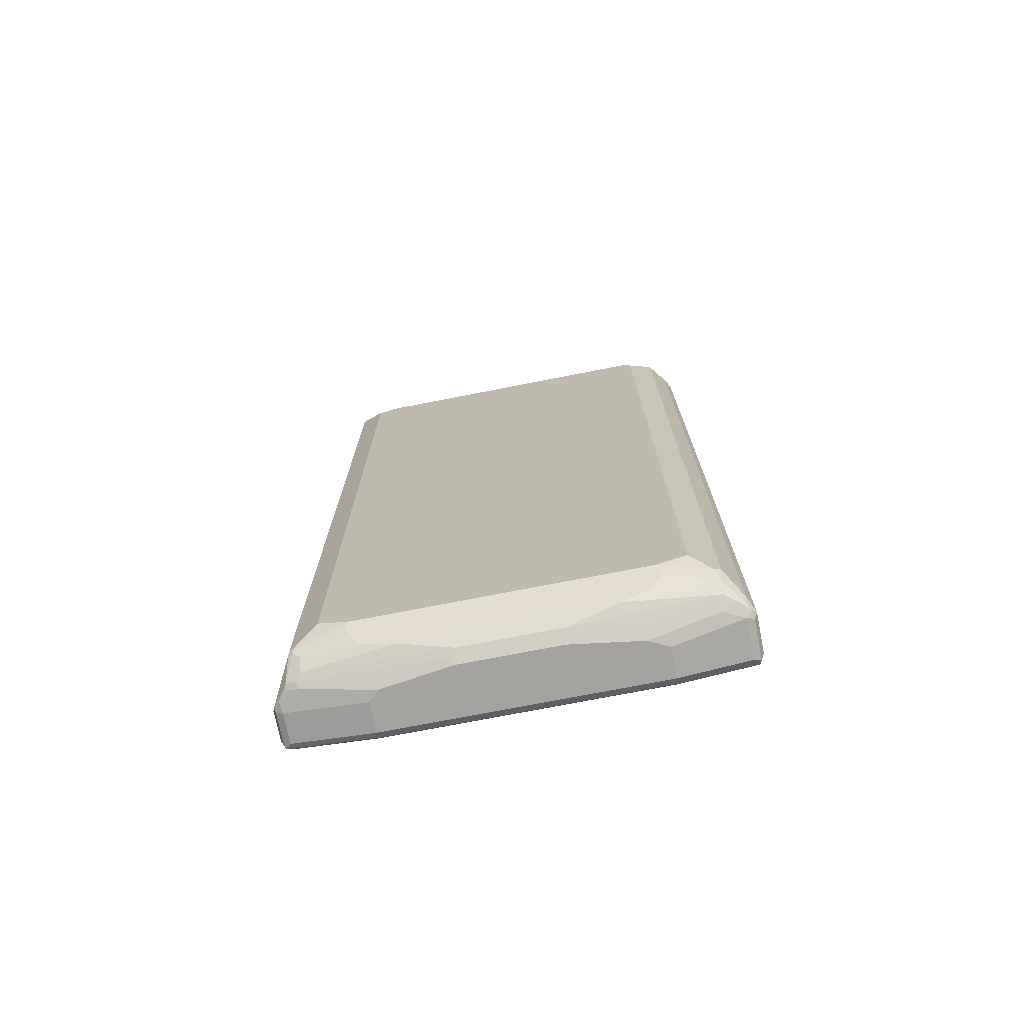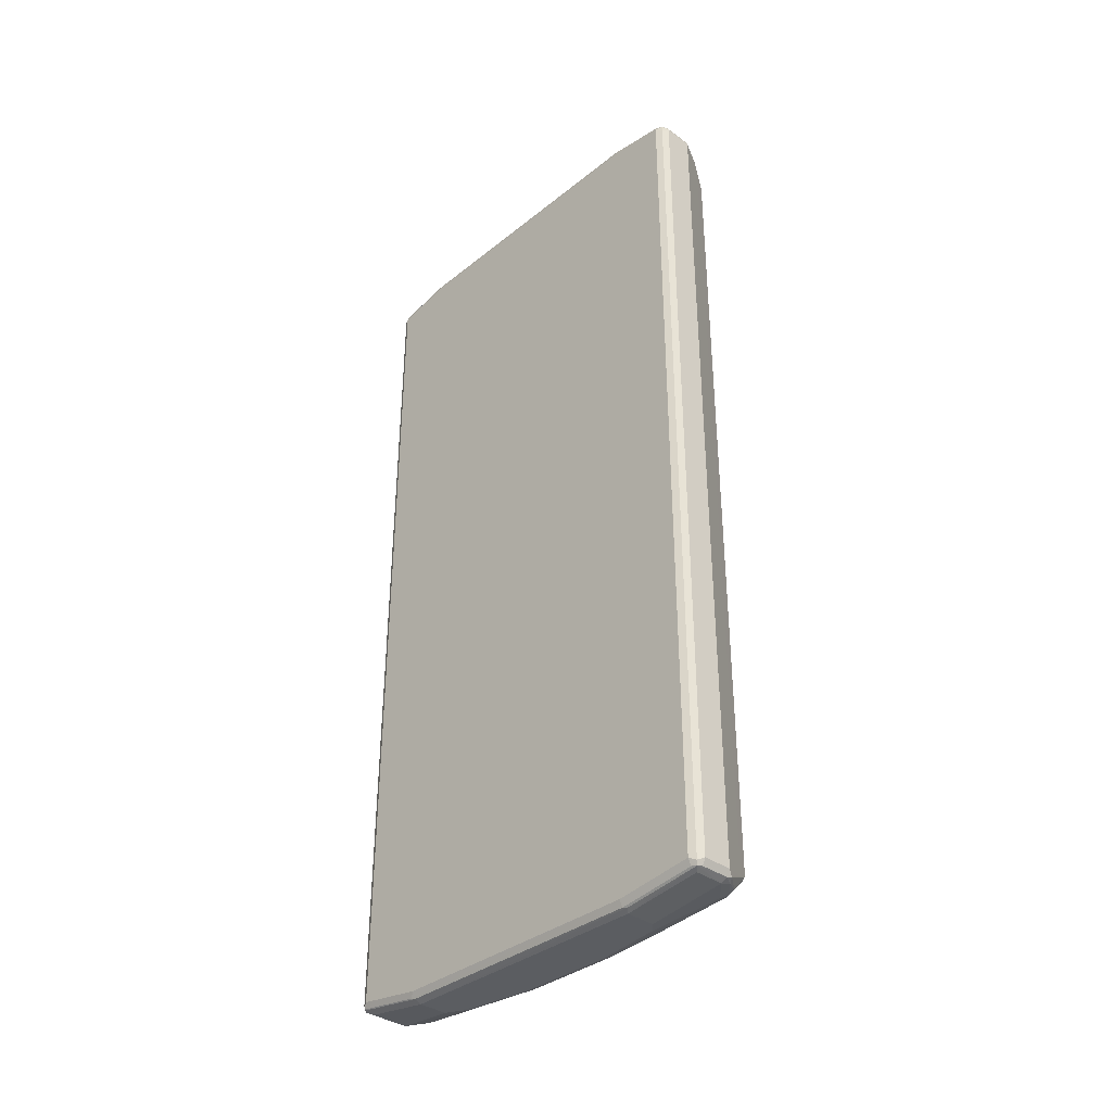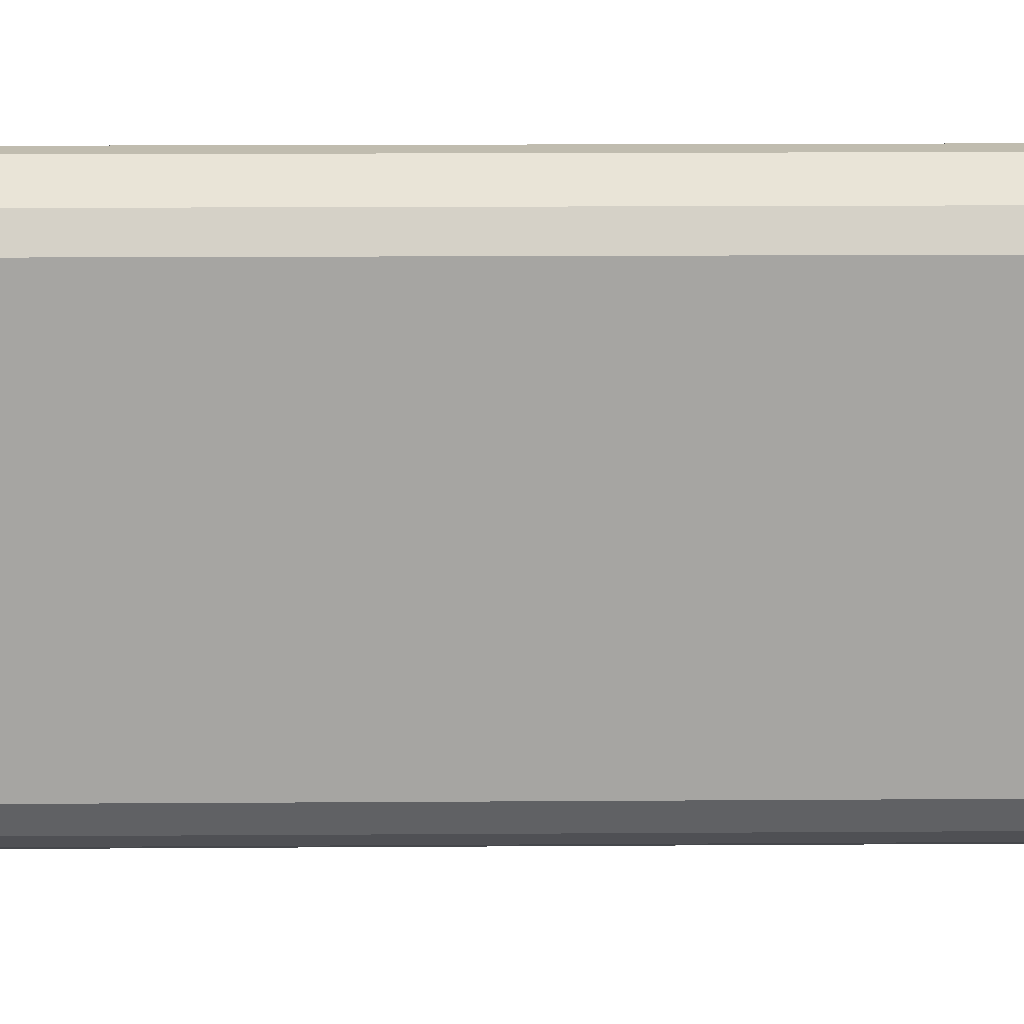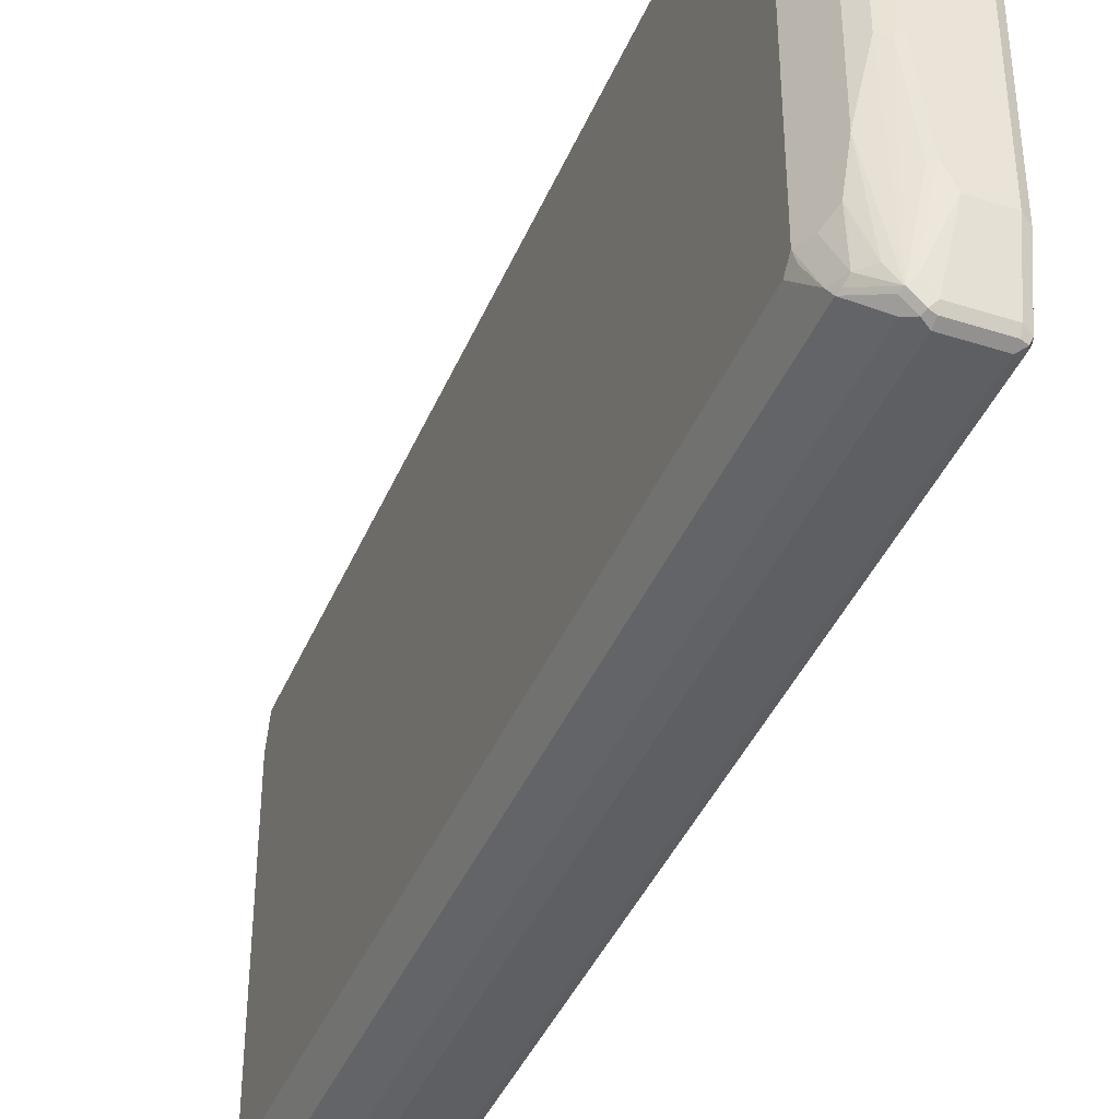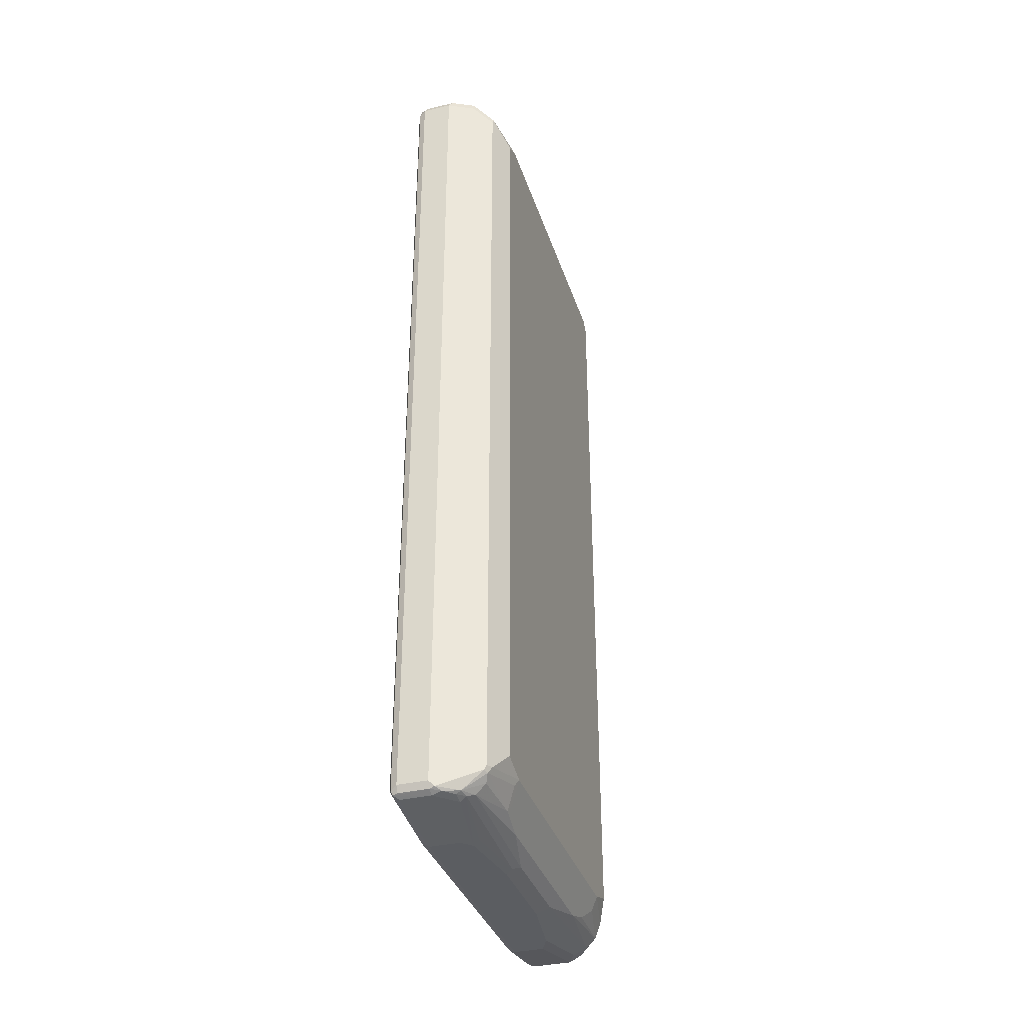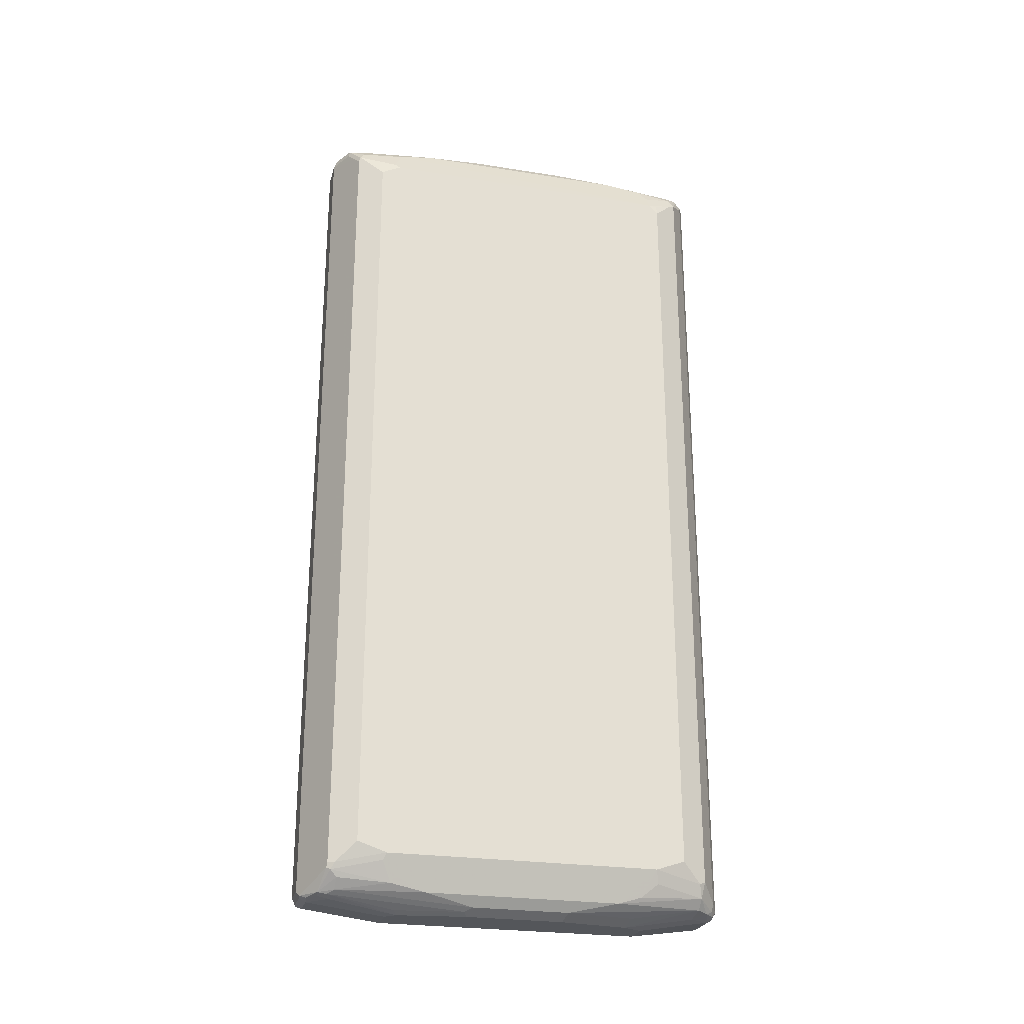
<metadata>
{"format":"obj","ext":"obj","renderer":"f3d","projection":"perspective","resolution":1024,"background":"white","views":[{"elev":-73.0,"azim":-78.9,"up":"+Z"},{"elev":-35.7,"azim":136.3,"up":"+Z"},{"elev":16.3,"azim":-90.8,"up":"+Y"},{"elev":-40.5,"azim":-21.4,"up":"+Y"},{"elev":-35.5,"azim":-162.9,"up":"+Z"},{"elev":-25.2,"azim":-104.4,"up":"+Z"}]}
</metadata>
<code>
v 0 -0.4318 -0.8634
v -0.02616 -0.4187 -0.8503
v -0.02288 -0.4154 -0.8667
v -0.009797 -0.4219 -0.8733
v 0.006532 -0.4252 -0.8764
v 0.07849 -0.4318 -0.8634
v 0 -0.4318 0.8634
v -0.07194 -0.3859 -0.8176
v -0.06868 -0.3826 -0.834
v -0.04578 -0.399 -0.8503
v -0.02616 -0.4187 0.8568
v -0.02943 -0.4023 -0.8733
v -0.06541 -0.3794 -0.8503
v 0 -0.4121 -0.883
v 0.08503 -0.4252 -0.8764
v 0.09321 -0.4219 -0.8733
v 0.09158 -0.4252 -0.8634
v 0.07849 -0.4318 0.8634
v 0.08831 -0.4268 0.8733
v 0 -0.4252 0.8764
v -0.009797 -0.4219 0.8782
v -0.01308 -0.4252 0.8699
v -0.09813 -0.3336 -0.7849
v -0.07849 -0.3728 -0.8241
v -0.07194 -0.3859 0.8307
v -0.0327 -0.4056 0.8699
v -0.04578 -0.3794 -0.8699
v -0.01961 -0.3728 -0.883
v -0.07194 -0.2485 -0.8568
v -0.06541 -0.2028 -0.8699
v -0.09813 -0.2747 -0.8045
v -0.08503 -0.2812 -0.8307
v 0.07849 -0.4121 -0.883
v 0.01961 -0.2747 -0.9028
v 0.09813 -0.4121 -0.8634
v 0.09158 -0.4121 -0.8764
v 0.09321 -0.2845 -0.8929
v 0.09158 -0.4252 0.8634
v 0.09158 -0.4187 0.8764
v 0.07849 -0.4121 0.883
v 0.07849 -0.4252 0.8764
v 0 -0.4121 0.883
v -0.02943 -0.4023 0.8782
v -0.09813 -0.3336 0.7849
v -0.06868 -0.3826 0.839
v -0.07849 -0.3728 0.8241
v -0.04578 -0.1046 -0.8895
v -0.02616 -0.242 -0.8895
v 0 -0.2355 -0.9028
v -0.07849 -0.2551 -0.8437
v -0.06541 0.1897 -0.8699
v -0.09813 0.2747 -0.8045
v 0.07849 -0.2747 -0.9028
v 0.09813 -0.2747 -0.883
v 0.09813 -0.4121 0.8634
v 0.09158 -0.2747 -0.8961
v 0.09158 0.2551 -0.8961
v 0.09813 0.2551 -0.883
v 0.09158 -0.3009 0.8961
v 0.07849 -0.2943 0.9028
v 0.01961 -0.2943 0.9028
v -0.01961 -0.3925 0.883
v -0.06541 -0.2159 0.8699
v -0.04578 -0.3728 0.8699
v -0.06541 -0.3728 0.8503
v 0 -0.2551 0.9028
v -0.009797 -0.2649 0.8978
v -0.02943 -0.1079 0.8978
v -0.04578 -0.09805 0.8895
v -0.09321 -0.3336 0.807
v -0.09813 -0.3139 0.8045
v -0.04578 0.09154 -0.8895
v -0.01961 -0.09805 -0.9028
v -0.07194 0.2616 -0.8568
v -0.04578 0.3663 -0.8699
v -0.07849 0.2551 -0.8437
v -0.07849 0.3728 -0.8241
v -0.09158 0.2812 -0.8176
v -0.09813 0.3336 -0.7849
v 0.07849 0.2551 -0.9028
v 0.08831 0.2649 -0.8978
v 0.09813 -0.2943 0.883
v 0.09158 0.4121 -0.8764
v 0.09813 0.4121 -0.8634
v 0.09158 0.2878 0.8961
v 0.07849 0.2943 0.9028
v -0.06541 0.2159 0.8699
v -0.0736 0.2845 0.8536
v -0.07849 -0.2943 0.8437
v -0.07194 -0.2943 0.8568
v -0.06868 -0.3041 0.8586
v -0.08503 -0.3139 0.8307
v -0.01961 -0.09805 0.9028
v -0.01961 0.09805 0.9028
v -0.04578 0.09805 0.8895
v -0.09321 0.3041 0.8144
v -0.09813 0.2943 0.8045
v -0.0327 0.1046 -0.8961
v -0.01961 0.09805 -0.9028
v -0.06541 0.3663 -0.8503
v -0.07194 0.3794 -0.8372
v -0.02943 0.3974 -0.8733
v -0.0327 0.3794 -0.8764
v -0.07194 0.3859 -0.8241
v -0.06868 0.3876 -0.834
v -0.09813 0.3336 0.7849
v -0.0736 0.3826 0.834
v 0.01961 0.2551 -0.9028
v 0.07849 0.4121 -0.883
v 0.08831 0.4219 -0.8782
v 0.09813 0.2943 0.883
v 0.09158 0.4252 -0.8699
v 0.09813 0.4121 0.8634
v 0.09158 0.4056 0.8764
v 0.01961 0.2943 0.9028
v 0.07849 0.4121 0.883
v -0.0327 0.3925 0.8764
v -0.04578 0.3728 0.8699
v -0.07194 0.2747 0.8568
v -0.06541 0.3728 0.8503
v 0 0.2551 0.9028
v -0.02616 0.2551 0.8895
v -0.09321 0.3434 0.7948
v -0.01308 0.242 -0.8961
v 0 0.2355 -0.9028
v 0.009797 0.4268 -0.8733
v 0 0.4145 -0.8782
v -0.01961 0.3949 -0.8782
v -0.01961 0.3728 -0.883
v -0.04578 0.399 -0.8437
v -0.07194 0.3859 0.8241
v -0.0466 0.3925 0.8634
v -0.03433 0.4023 0.8733
v -0.0327 0.4056 0.8634
v 0.01961 0.4121 -0.883
v 0.01961 0.4252 -0.8764
v 0.07849 0.4252 -0.8764
v 0.07849 0.4318 -0.8634
v 0.09158 0.4252 0.8568
v 0.08831 0.4219 0.8733
v 0.01961 0.4121 0.883
v -0.01961 0.3925 0.883
v 0.07194 0.4252 0.8764
v -0.006532 0.4187 -0.8634
v 0.01961 0.4318 -0.8634
v -0.04578 0.399 0.8437
v -0.02616 0.4056 0.8764
v 0.01961 0.4318 0.8634
v 0.07849 0.4318 0.8634
v 0.01308 0.4252 0.8764
f 1 2 3
f 80 110 81
f 80 109 110
f 80 135 109
f 80 108 135
f 79 107 104
f 79 106 107
f 83 110 84
f 77 79 104
f 77 104 105
f 75 103 98
f 75 102 103
f 75 100 102
f 74 101 100
f 74 78 101
f 77 105 101
f 84 110 112
f 84 112 139
f 84 139 113
f 94 122 95
f 94 121 122
f 88 107 96
f 88 120 107
f 88 119 120
f 87 95 117
f 87 119 88
f 87 118 119
f 87 117 118
f 86 141 115
f 86 116 141
f 86 114 116
f 85 114 86
f 85 113 114
f 85 111 113
f 74 100 75
f 95 122 117
f 72 75 98
f 71 96 97
f 63 87 88
f 61 66 62
f 60 66 61
f 60 93 66
f 60 94 93
f 60 121 94
f 63 88 71
f 60 115 121
f 59 111 85
f 59 82 111
f 59 86 60
f 59 85 86
f 57 84 58
f 57 83 84
f 60 86 115
f 63 71 89
f 63 89 90
f 63 90 91
f 71 88 96
f 71 90 89
f 71 92 90
f 68 95 69
f 68 94 95
f 68 93 94
f 66 68 67
f 66 93 68
f 65 92 71
f 65 90 92
f 65 91 90
f 64 91 65
f 63 95 87
f 63 69 95
f 63 91 64
f 72 98 99
f 57 110 83
f 96 107 123
f 96 106 97
f 126 136 127
f 126 137 136
f 126 138 137
f 126 145 138
f 126 144 145
f 120 133 132
f 126 130 144
f 118 120 119
f 117 142 133
f 117 121 142
f 117 122 121
f 117 133 118
f 116 150 141
f 116 143 150
f 118 133 120
f 127 135 129
f 127 129 128
f 127 136 135
f 143 149 148
f 141 147 142
f 141 150 147
f 140 149 143
f 139 149 140
f 138 148 149
f 138 145 148
f 134 148 146
f 134 147 148
f 133 147 134
f 133 142 147
f 131 134 146
f 130 148 145
f 130 146 148
f 130 145 144
f 116 140 143
f 96 123 106
f 115 142 121
f 114 140 116
f 104 107 131
f 104 130 105
f 103 125 124
f 103 129 125
f 103 128 129
f 102 105 126
f 104 131 146
f 102 128 103
f 102 126 127
f 101 105 102
f 100 101 102
f 98 125 99
f 98 124 125
f 98 103 124
f 102 127 128
f 104 146 130
f 105 130 126
f 106 123 107
f 113 140 114
f 113 139 140
f 112 149 139
f 112 138 149
f 110 138 112
f 110 137 138
f 110 136 137
f 110 135 136
f 109 135 110
f 108 129 135
f 108 125 129
f 107 134 131
f 107 133 134
f 107 132 133
f 107 120 132
f 115 141 142
f 57 81 110
f 56 81 57
f 53 81 56
f 16 35 17
f 15 33 16
f 14 53 33
f 14 34 53
f 14 49 34
f 14 28 49
f 16 33 36
f 13 32 29
f 13 24 31
f 13 30 27
f 13 29 30
f 12 28 14
f 12 27 28
f 12 13 27
f 13 31 32
f 16 36 56
f 16 56 37
f 16 37 54
f 23 31 24
f 22 43 26
f 21 41 40
f 21 43 22
f 21 42 43
f 21 40 42
f 20 41 21
f 19 38 39
f 19 41 20
f 19 40 41
f 19 39 40
f 18 38 19
f 17 55 38
f 17 35 55
f 16 54 35
f 11 26 25
f 23 44 71
f 11 22 26
f 9 24 13
f 3 12 4
f 2 25 8
f 2 11 25
f 2 10 3
f 2 9 10
f 2 8 9
f 3 10 13
f 1 11 2
f 1 18 7
f 1 6 18
f 1 15 6
f 1 5 15
f 1 4 5
f 1 3 4
f 1 7 11
f 3 13 12
f 4 12 14
f 4 14 5
f 8 44 23
f 8 25 44
f 8 24 9
f 8 23 24
f 7 22 11
f 7 21 22
f 7 20 21
f 7 19 20
f 7 18 19
f 6 38 18
f 6 17 38
f 6 16 17
f 6 15 16
f 5 33 15
f 5 14 33
f 9 13 10
f 23 71 97
f 23 97 106
f 23 106 79
f 43 69 63
f 43 68 69
f 43 67 68
f 43 66 67
f 43 62 66
f 43 65 45
f 44 46 70
f 43 64 65
f 42 62 43
f 42 61 62
f 40 61 42
f 40 60 61
f 39 60 40
f 39 59 60
f 43 63 64
f 44 70 71
f 45 65 46
f 46 71 70
f 53 80 81
f 52 79 77
f 52 74 76
f 52 78 74
f 52 101 78
f 52 77 101
f 51 76 74
f 51 52 76
f 51 75 72
f 51 74 75
f 47 49 48
f 47 73 49
f 47 99 73
f 47 72 99
f 46 65 71
f 39 82 59
f 39 55 82
f 38 55 39
f 37 58 54
f 30 52 51
f 30 31 52
f 30 50 31
f 29 50 30
f 29 32 50
f 27 49 28
f 27 48 49
f 27 47 48
f 27 30 47
f 25 46 44
f 25 45 46
f 25 43 45
f 25 26 43
f 23 52 31
f 23 79 52
f 30 51 72
f 143 148 150
f 30 72 47
f 33 53 36
f 37 57 58
f 37 56 57
f 36 53 56
f 35 82 55
f 35 111 82
f 35 113 111
f 35 84 113
f 35 58 84
f 35 54 58
f 34 80 53
f 34 108 80
f 34 125 108
f 34 99 125
f 34 73 99
f 34 49 73
f 31 50 32
f 147 150 148

</code>
